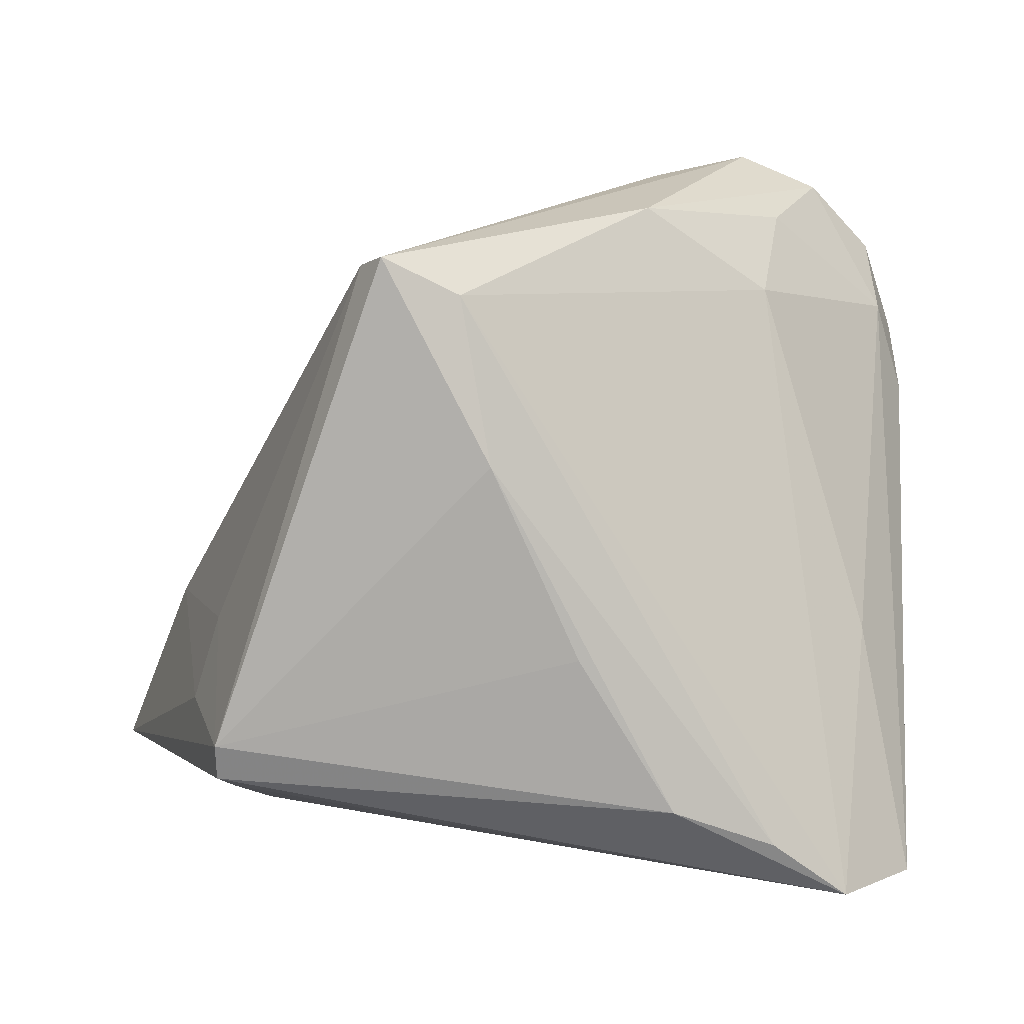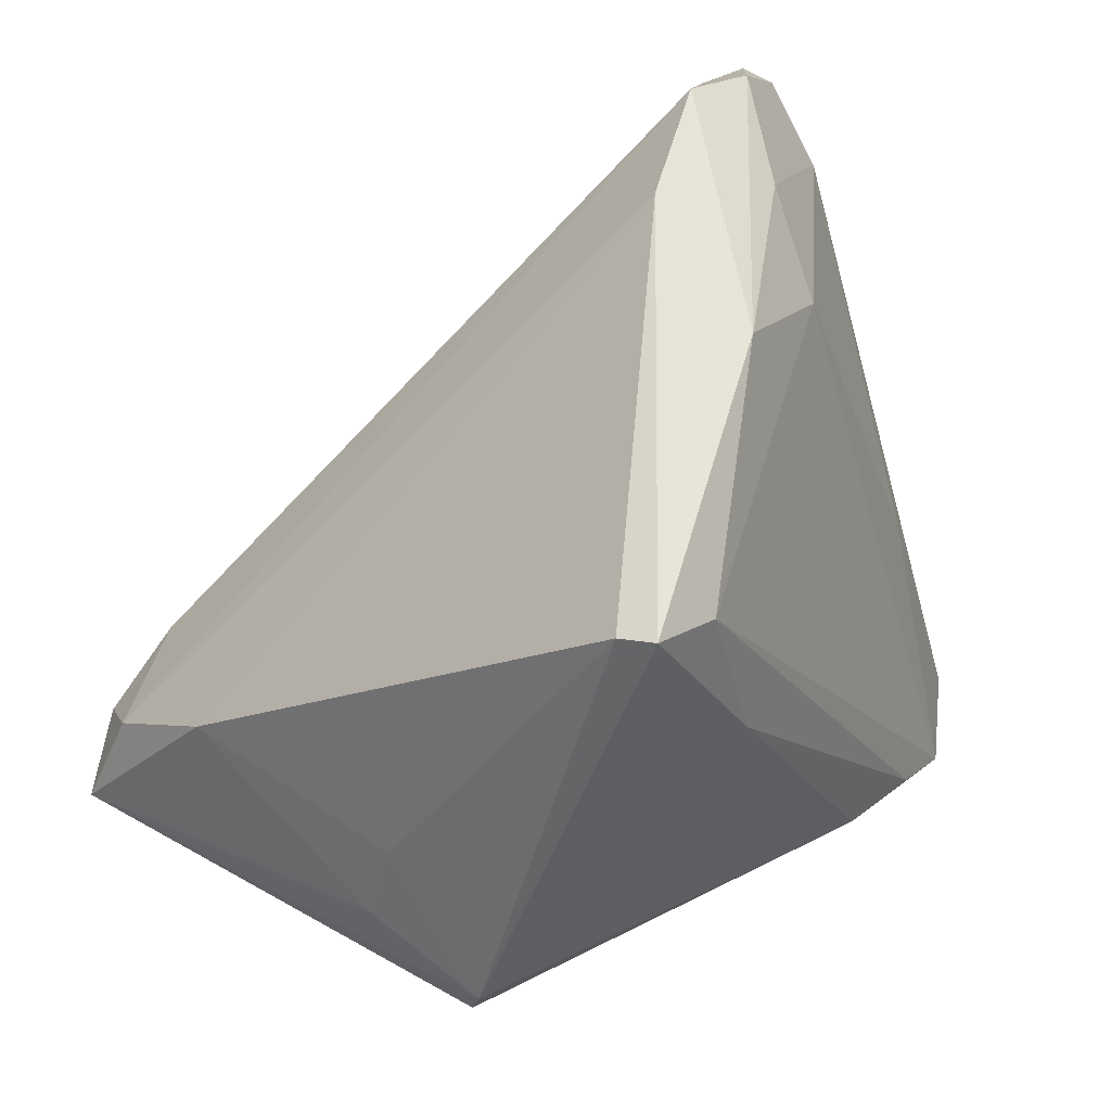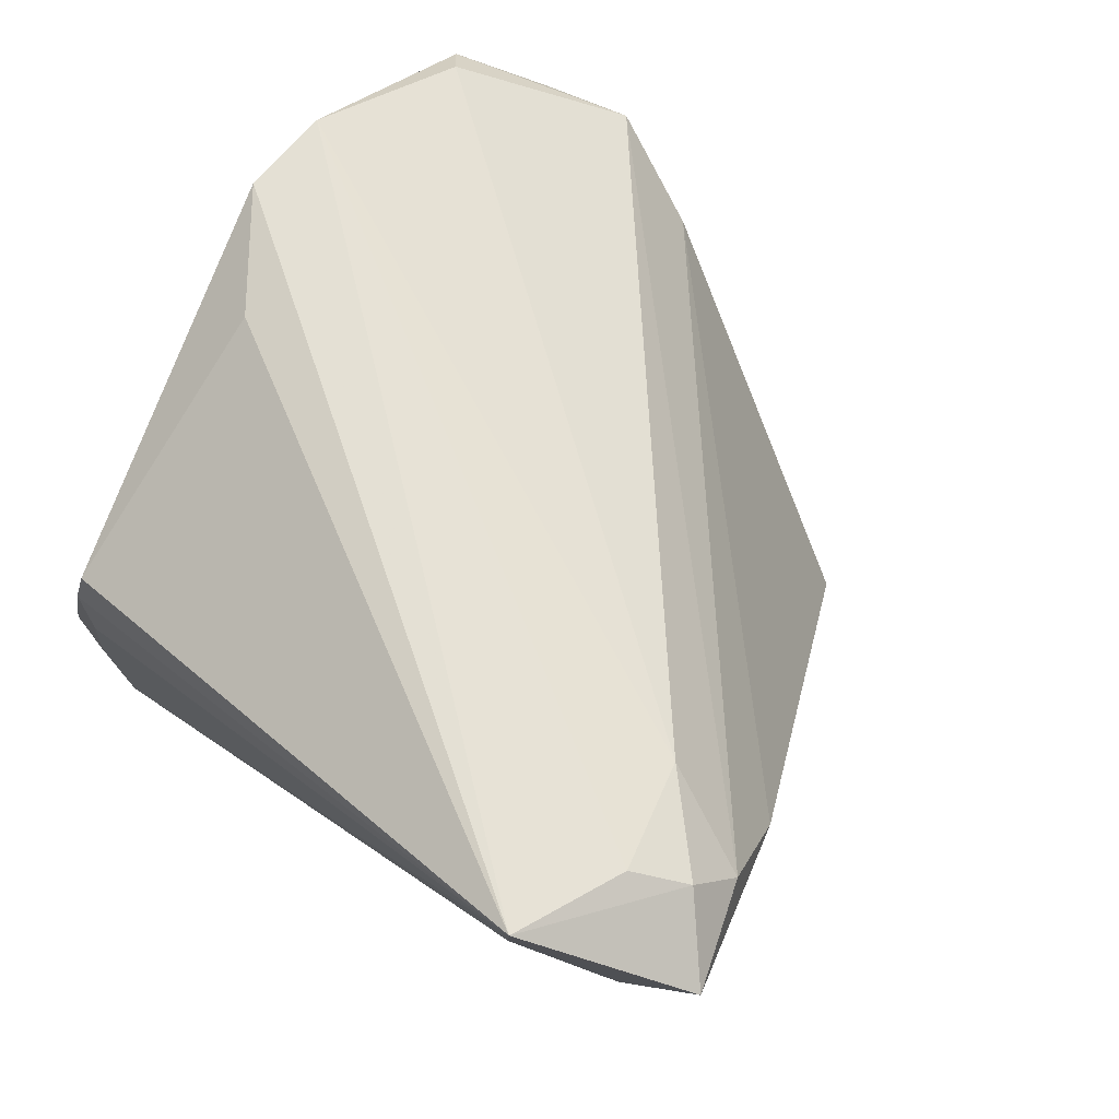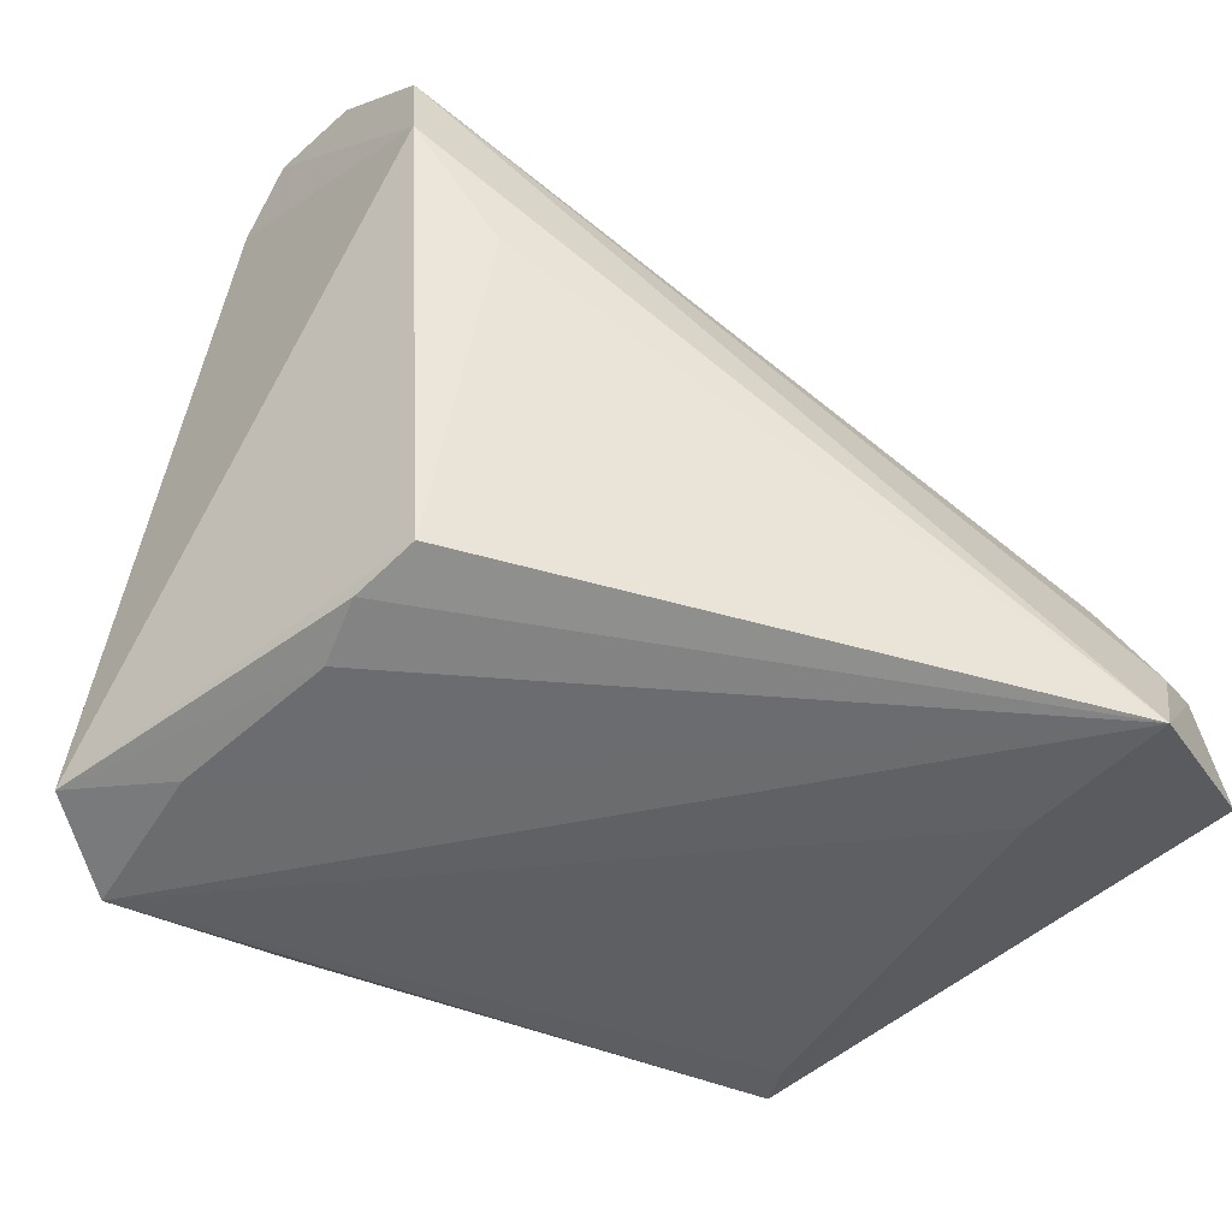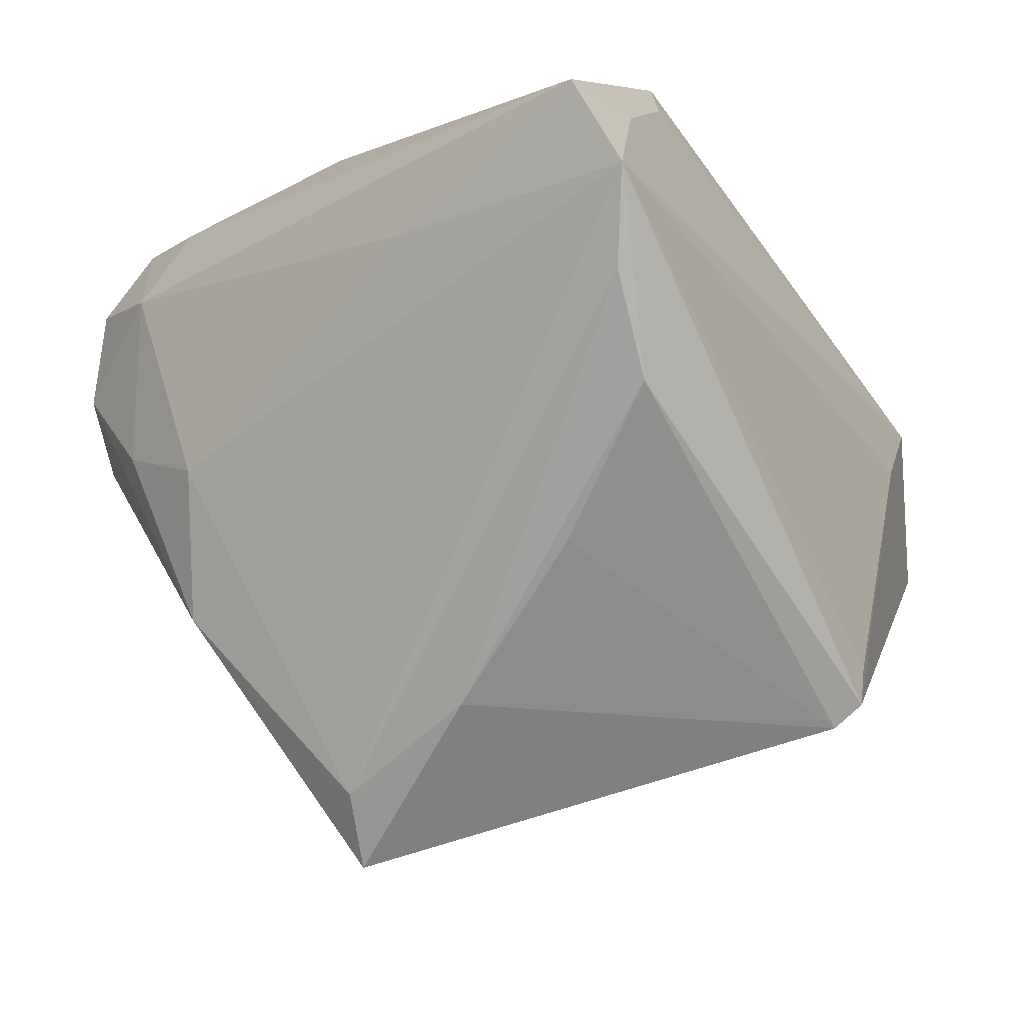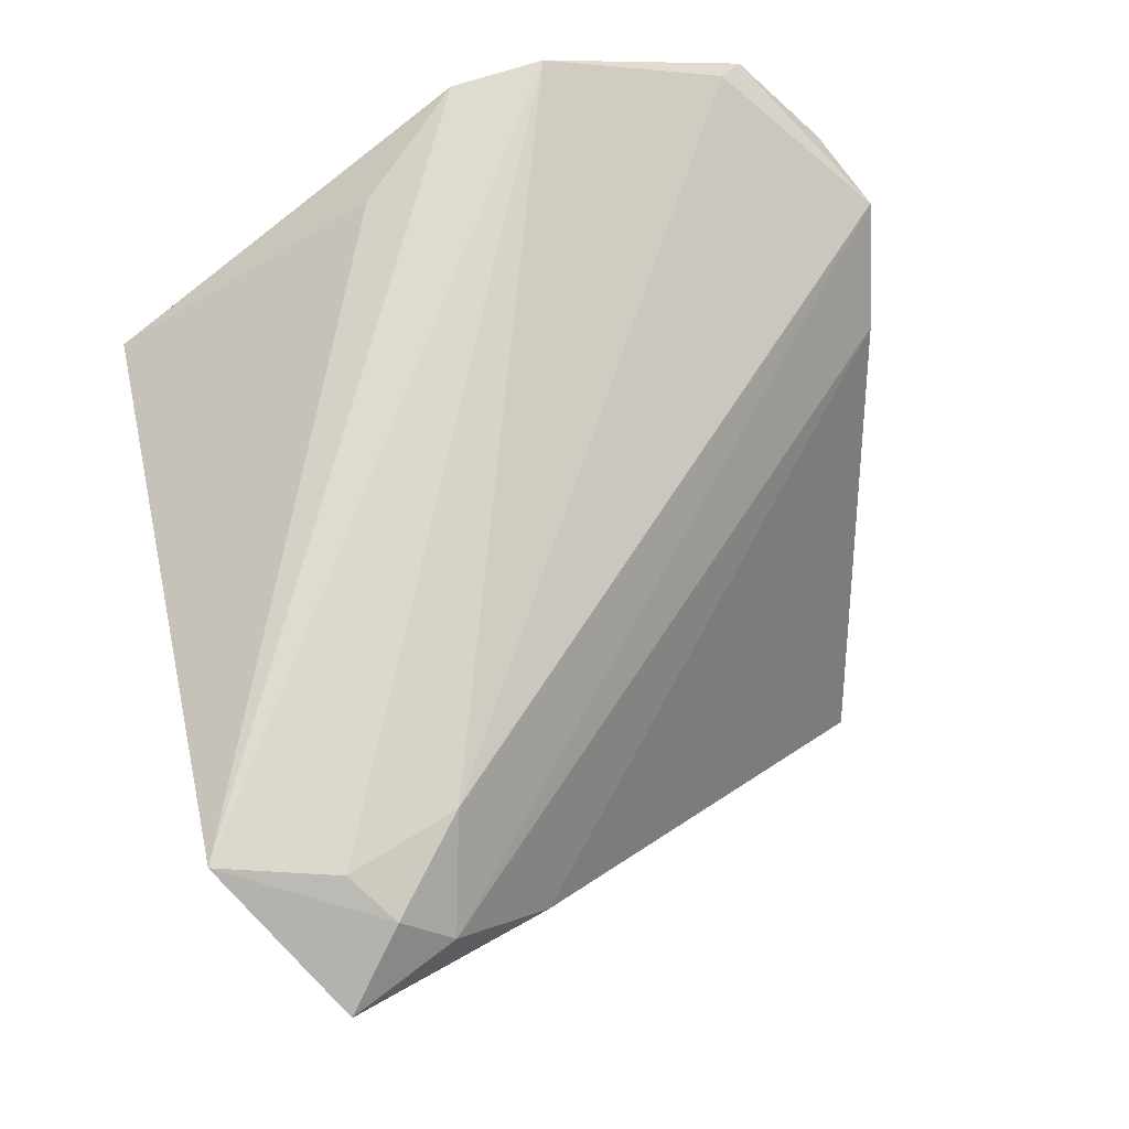
<metadata>
{"format":"obj","ext":"obj","renderer":"f3d","projection":"perspective","resolution":1024,"background":"white","views":[{"elev":7.9,"azim":177.3,"up":"+Y"},{"elev":51.3,"azim":140.8,"up":"+Y"},{"elev":65.6,"azim":43.3,"up":"+Z"},{"elev":-61.0,"azim":-30.8,"up":"+Y"},{"elev":-67.8,"azim":-55.0,"up":"+Z"},{"elev":70.6,"azim":76.5,"up":"+Z"}]}
</metadata>
<code>
v 0.03912 -0.02043 -0.02496
v 0.04059 -0.03602 0.03547
v -0.03866 0.03736 0.02528
v 0.009518 0.01838 -0.03833
v 0.03947 -0.01078 0.0315
v -0.0276 -0.03602 0.009695
v -0.02788 0.04501 0.001118
v -0.02512 0.05266 0.01254
v -0.04182 0.04051 0.02159
v 0.04077 -0.01433 -0.0312
v -0.04542 0.03052 0.01616
v -0.03154 -0.03423 -0.01589
v -0.02494 0.03645 -0.009268
v 0.04126 -0.002092 -0.01608
v 0.04066 -0.01841 -0.02975
v 0.05666 -0.02571 0.02663
v -0.03457 0.04876 0.01354
v -0.0423 0.04103 0.01703
v -0.0002806 -0.0034 -0.03796
v -0.04575 0.02295 0.01025
v 0.04936 -0.01907 0.03127
v -0.03612 -0.003824 -0.01719
v -0.0111 -0.02106 -0.0376
v -0.02286 -0.02552 -0.03557
v 0.04766 -0.003463 0.01245
v 0.02139 0.04136 -0.03664
v 0.01277 0.03711 -0.03567
v -0.02556 -0.03556 0.01707
v -0.03878 0.006163 0.03534
v -0.009982 0.04639 -0.01506
v -0.02802 -0.005652 0.03379
v -0.03176 -0.03228 -0.03281
v 0.05108 -0.01382 0.02526
v -0.01308 0.05024 0.004394
v -0.04257 0.03346 0.009424
v -0.04071 -0.03195 -0.0242
v 0.02365 0.04033 -0.03303
v 0.03732 -0.03321 0.01853
v -0.03953 0.0167 0.03547
v 0.04412 -0.02308 0.03386
v -0.02644 -0.03602 0.002275
v 0.04426 -0.01189 -0.01573
f 38 15 16
f 23 15 32
f 32 13 27
f 30 8 26
f 26 27 30
f 30 27 13
f 3 5 8
f 32 15 1
f 1 38 32
f 15 38 1
f 22 13 32
f 32 36 22
f 22 35 13
f 36 35 22
f 28 31 29
f 29 36 28
f 26 8 34
f 42 25 16
f 15 23 10
f 16 15 10
f 10 42 16
f 19 10 23
f 24 23 32
f 32 27 24
f 8 30 17
f 17 35 18
f 16 25 33
f 25 34 33
f 8 5 33
f 33 34 8
f 2 38 16
f 2 29 31
f 32 38 2
f 2 31 28
f 12 36 32
f 12 41 36
f 32 2 12
f 12 2 41
f 28 36 6
f 36 41 6
f 6 2 28
f 41 2 6
f 5 3 39
f 29 2 39
f 26 34 37
f 37 34 25
f 37 10 26
f 4 24 27
f 4 27 26
f 4 19 23
f 23 24 4
f 26 10 4
f 10 19 4
f 7 30 13
f 7 17 30
f 13 35 7
f 35 17 7
f 21 2 16
f 16 33 21
f 21 33 5
f 9 39 3
f 9 17 18
f 9 3 8
f 8 17 9
f 18 35 11
f 11 9 18
f 39 9 11
f 29 39 11
f 5 39 40
f 40 39 2
f 40 21 5
f 2 21 40
f 25 42 14
f 14 37 25
f 42 10 14
f 10 37 14
f 36 29 20
f 29 11 20
f 20 35 36
f 20 11 35

</code>
